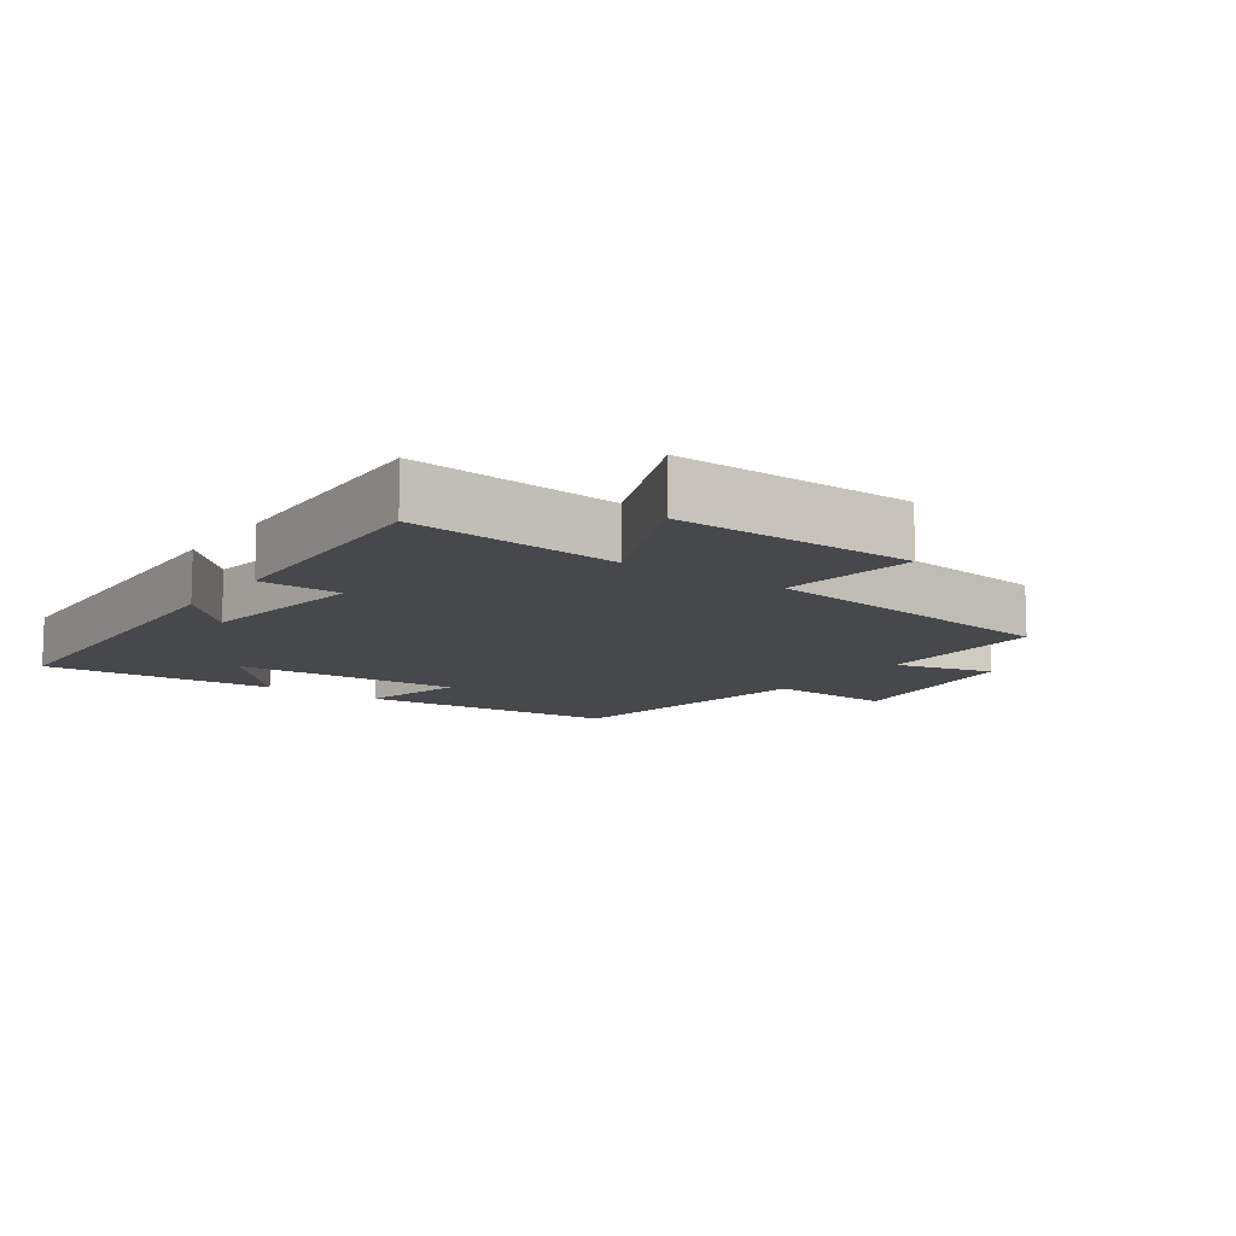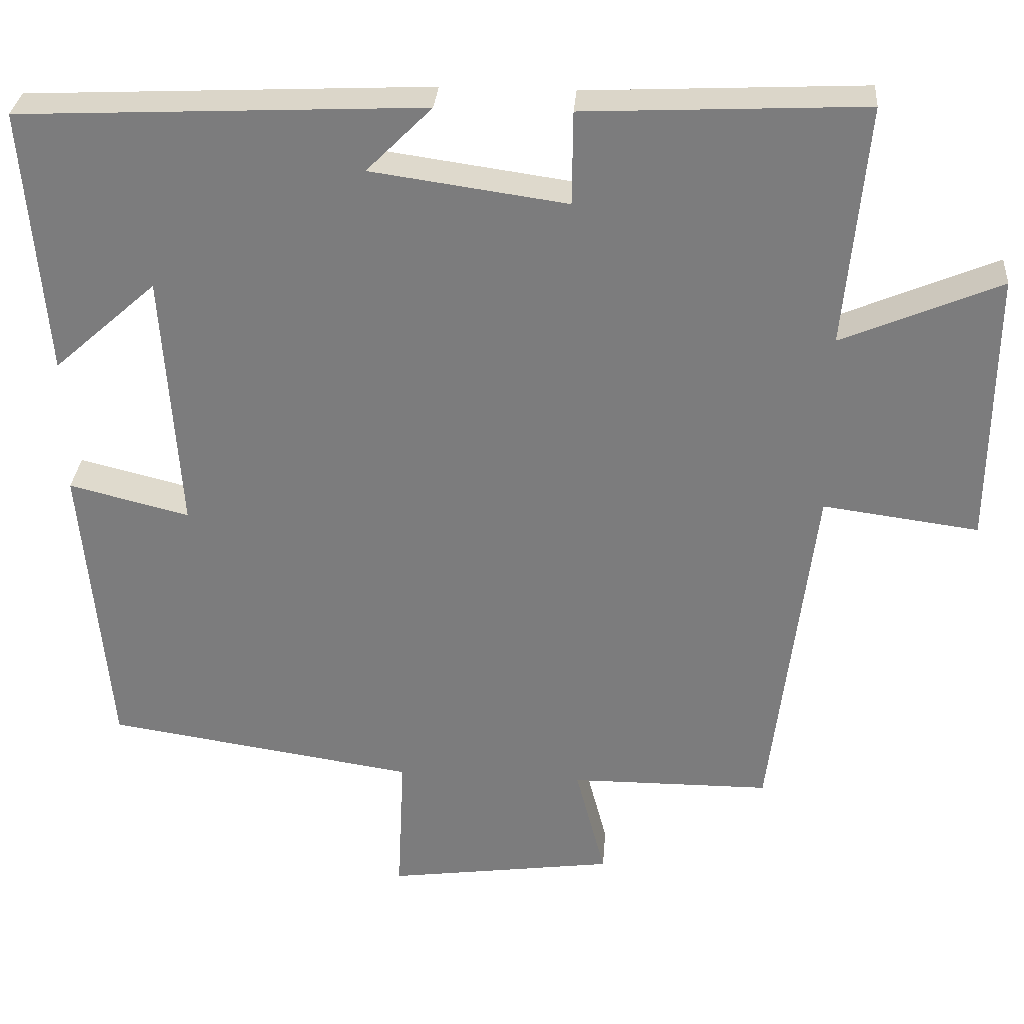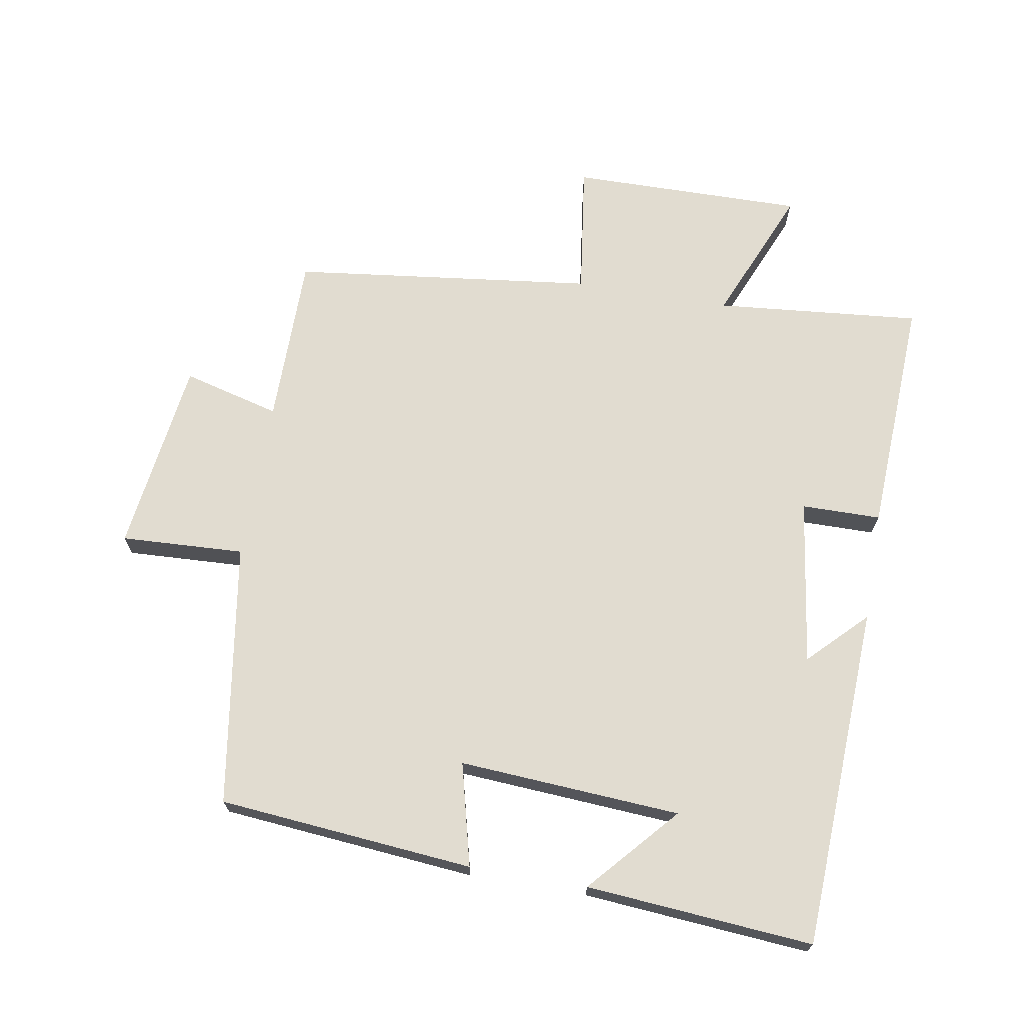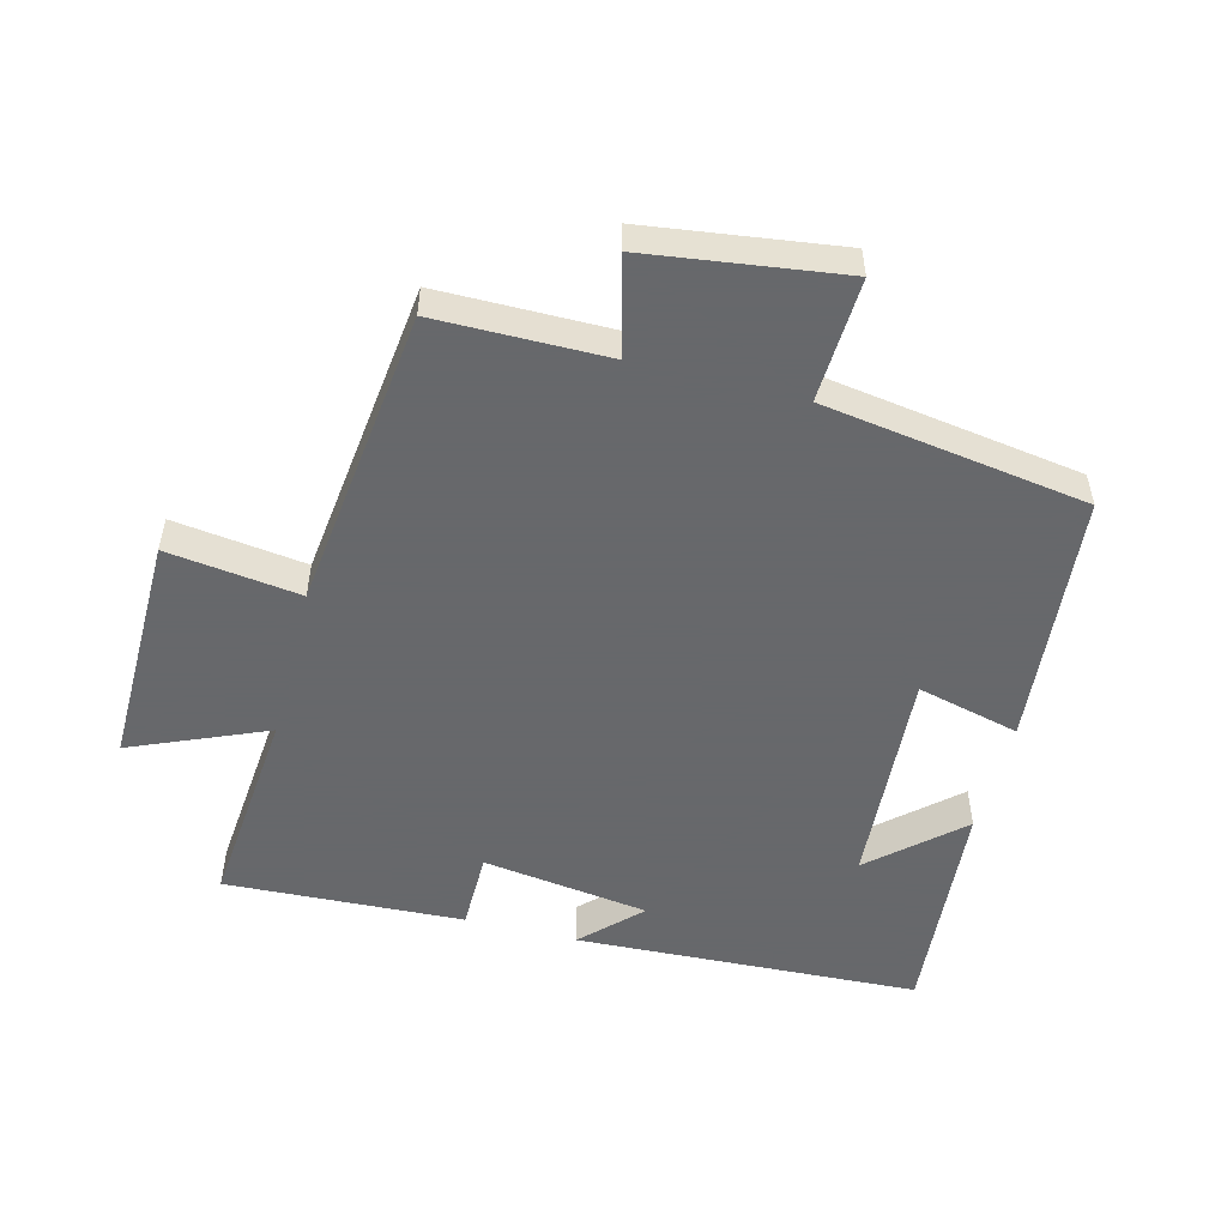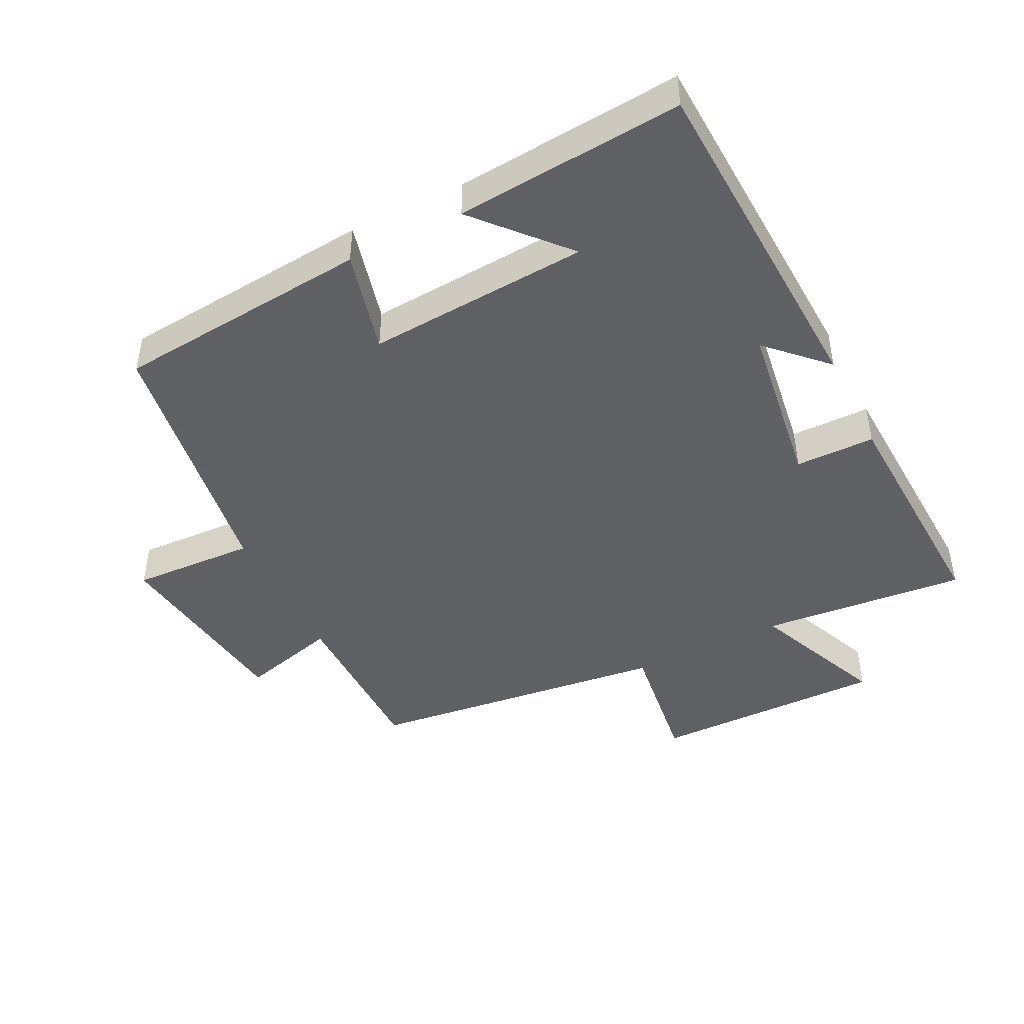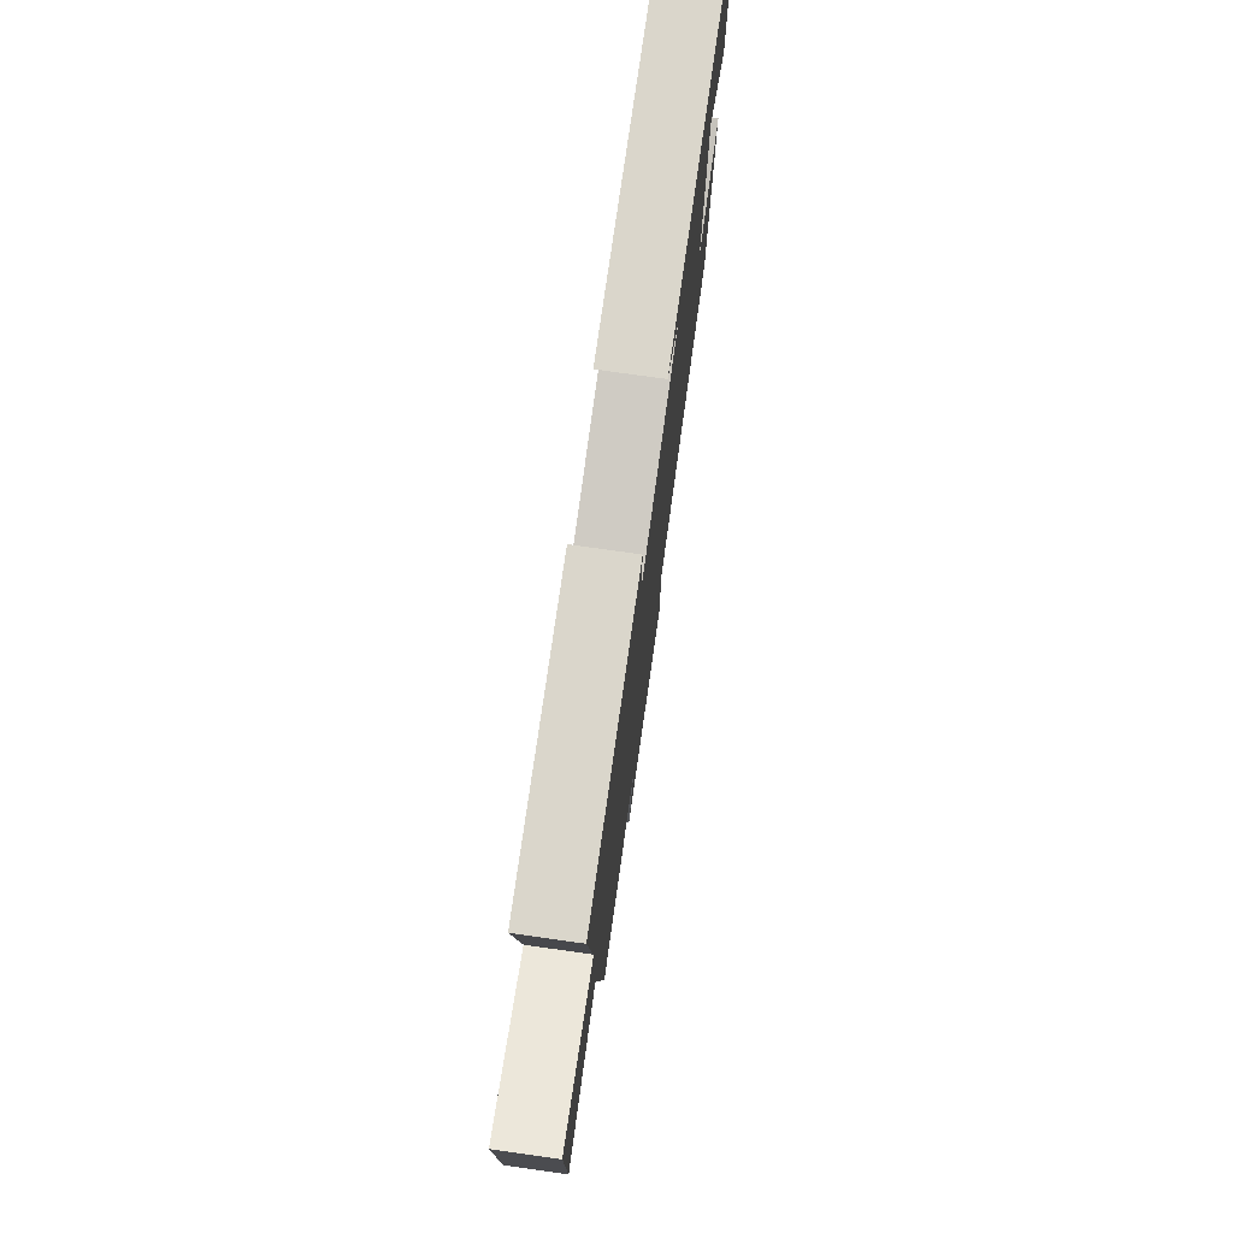
<metadata>
{"format":"obj","ext":"obj","renderer":"f3d","projection":"perspective","resolution":1024,"background":"white","views":[{"elev":-11.2,"azim":54.4,"up":"+Y"},{"elev":30.7,"azim":4.3,"up":"+Z"},{"elev":69.4,"azim":-80.3,"up":"+Y"},{"elev":-52.3,"azim":165.6,"up":"+Y"},{"elev":-45.3,"azim":-63.4,"up":"+Y"},{"elev":76.6,"azim":98.0,"up":"+Z"}]}
</metadata>
<code>
v -0.465 0.07 -0.439
v -0.5 0.07 -0.05
v -0.344 0.07 -0.089
v -0.366 0.07 0.249
v -0.5 0.07 0.13
v -0.528 0.07 0.476
v -0.004 0.07 0.5
v -0.089 0.07 0.415
v 0.165 0.07 0.379
v 0.166 0.07 0.5
v 0.529 0.07 0.517
v 0.5 0.07 0.204
v 0.706 0.07 0.291
v 0.702 0.07 -0.065
v 0.5 0.07 -0.038
v 0.444 0.07 -0.499
v 0.184 0.07 -0.5
v 0.223 0.07 -0.648
v -0.073 0.07 -0.688
v -0.064 0.07 -0.5
v -0.465 0 -0.439
v -0.5 0 -0.05
v -0.344 0 -0.089
v -0.366 0 0.249
v -0.5 0 0.13
v -0.528 0 0.476
v -0.004 0 0.5
v -0.089 0 0.415
v 0.165 0 0.379
v 0.166 0 0.5
v 0.529 0 0.517
v 0.5 0 0.204
v 0.706 0 0.291
v 0.702 0 -0.065
v 0.5 0 -0.038
v 0.444 0 -0.499
v 0.184 0 -0.5
v 0.223 0 -0.648
v -0.073 0 -0.688
v -0.064 0 -0.5
f 17 18 19 20
f 17 20 1
f 16 17 1
f 15 16 1
f 12 13 14 15
f 12 15 1
f 9 10 11 12
f 8 9 12 1
f 6 7 8
f 4 5 6
f 4 6 8
f 3 4 8
f 1 2 3
f 1 3 8
f 40 39 38 37
f 21 40 37
f 21 37 36
f 21 36 35
f 35 34 33 32
f 21 35 32
f 32 31 30 29
f 21 32 29 28
f 28 27 26
f 26 25 24
f 28 26 24
f 28 24 23
f 23 22 21
f 28 23 21
f 1 21 22 2
f 2 22 23 3
f 3 23 24 4
f 4 24 25 5
f 5 25 26 6
f 6 26 27 7
f 7 27 28 8
f 8 28 29 9
f 9 29 30 10
f 10 30 31 11
f 11 31 32 12
f 12 32 33 13
f 13 33 34 14
f 14 34 35 15
f 15 35 36 16
f 16 36 37 17
f 17 37 38 18
f 18 38 39 19
f 19 39 40 20
f 20 40 21 1

</code>
